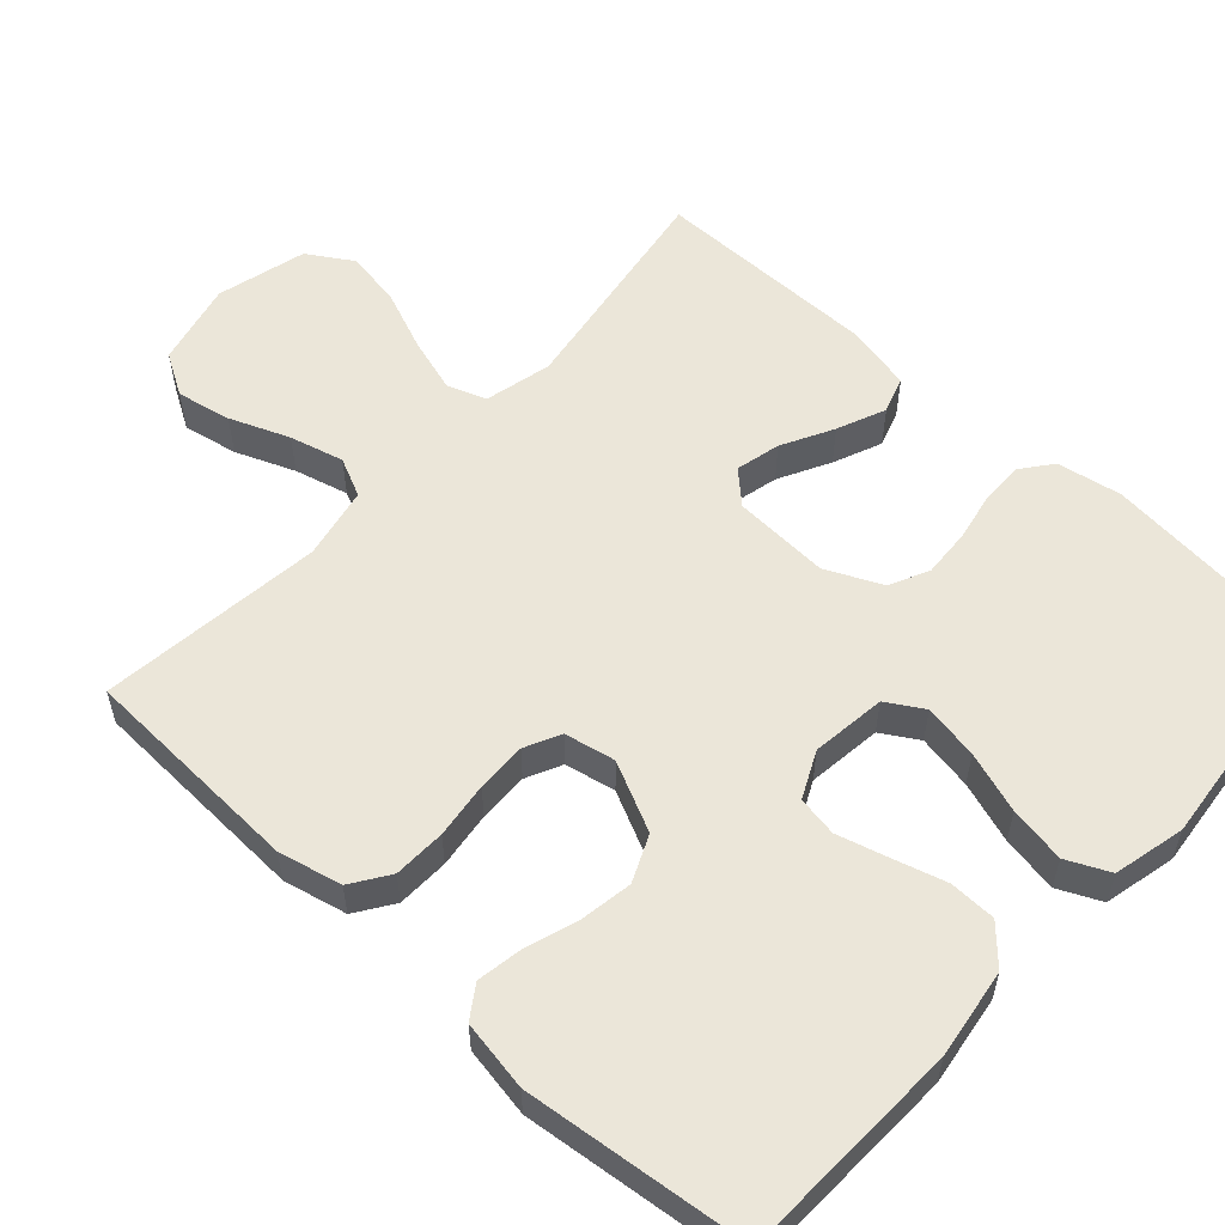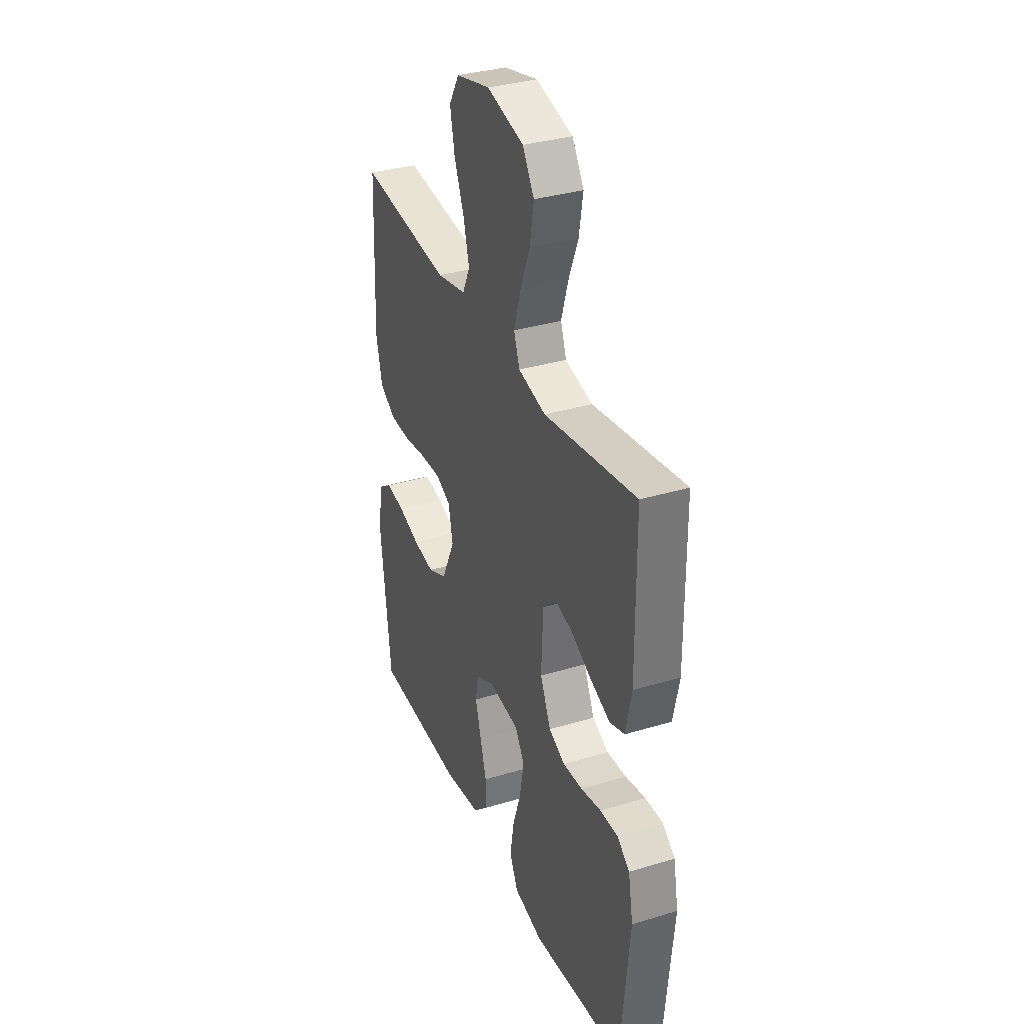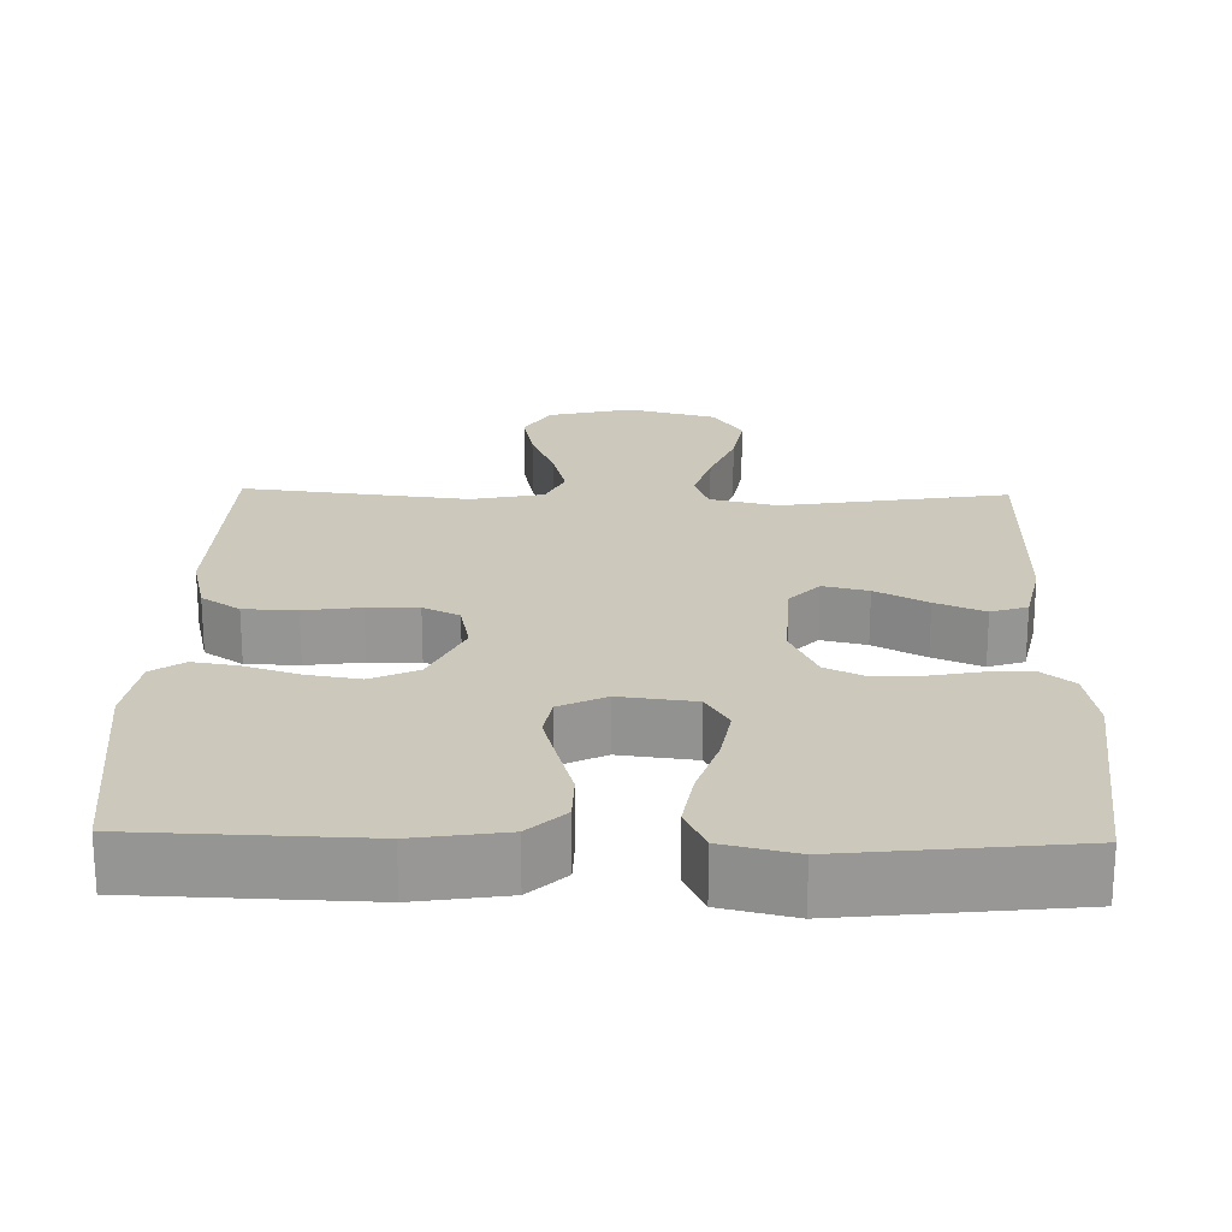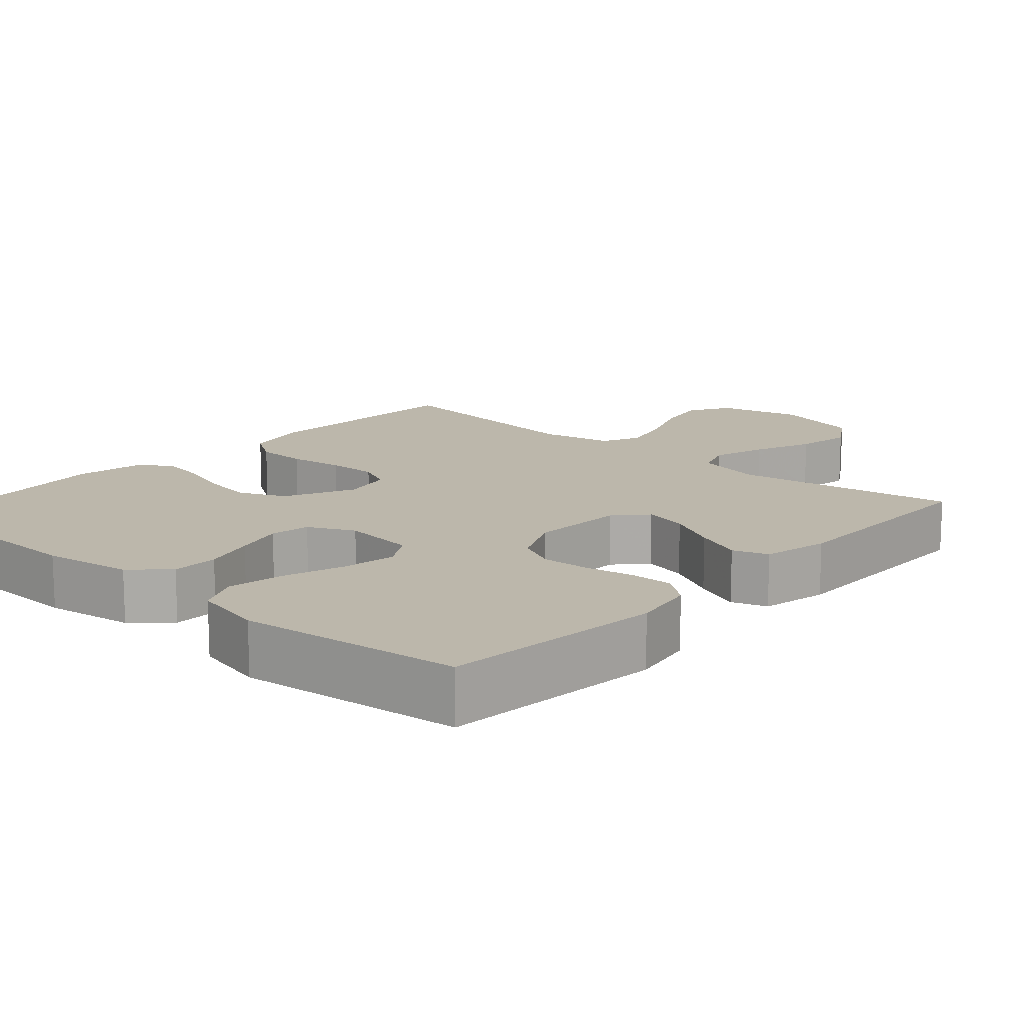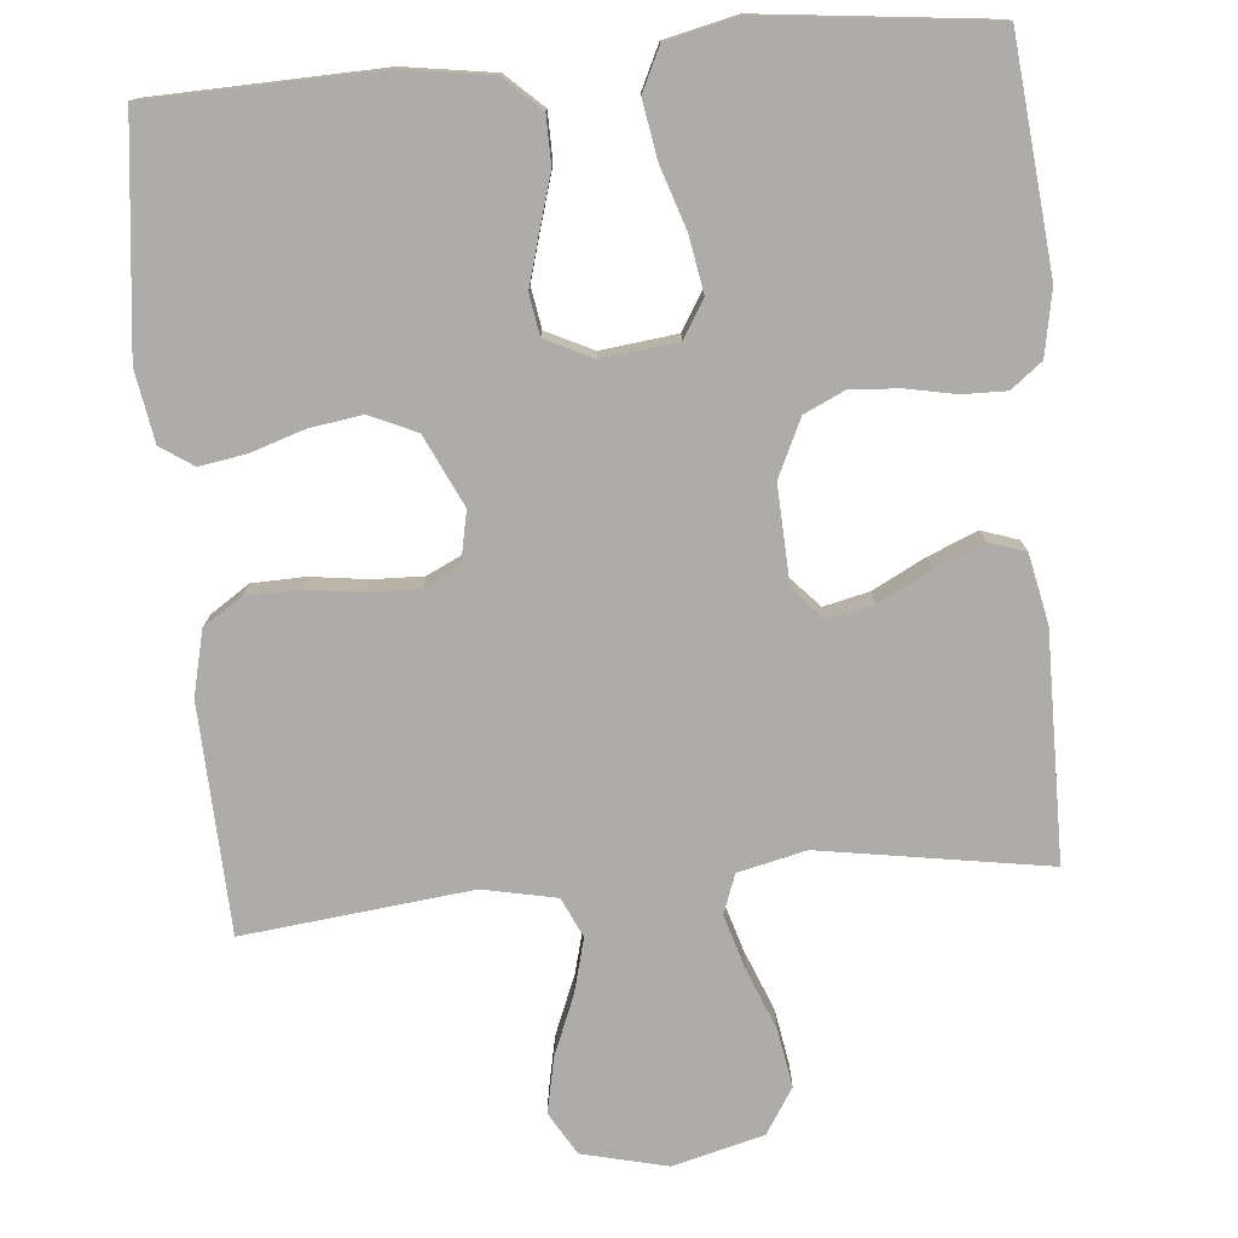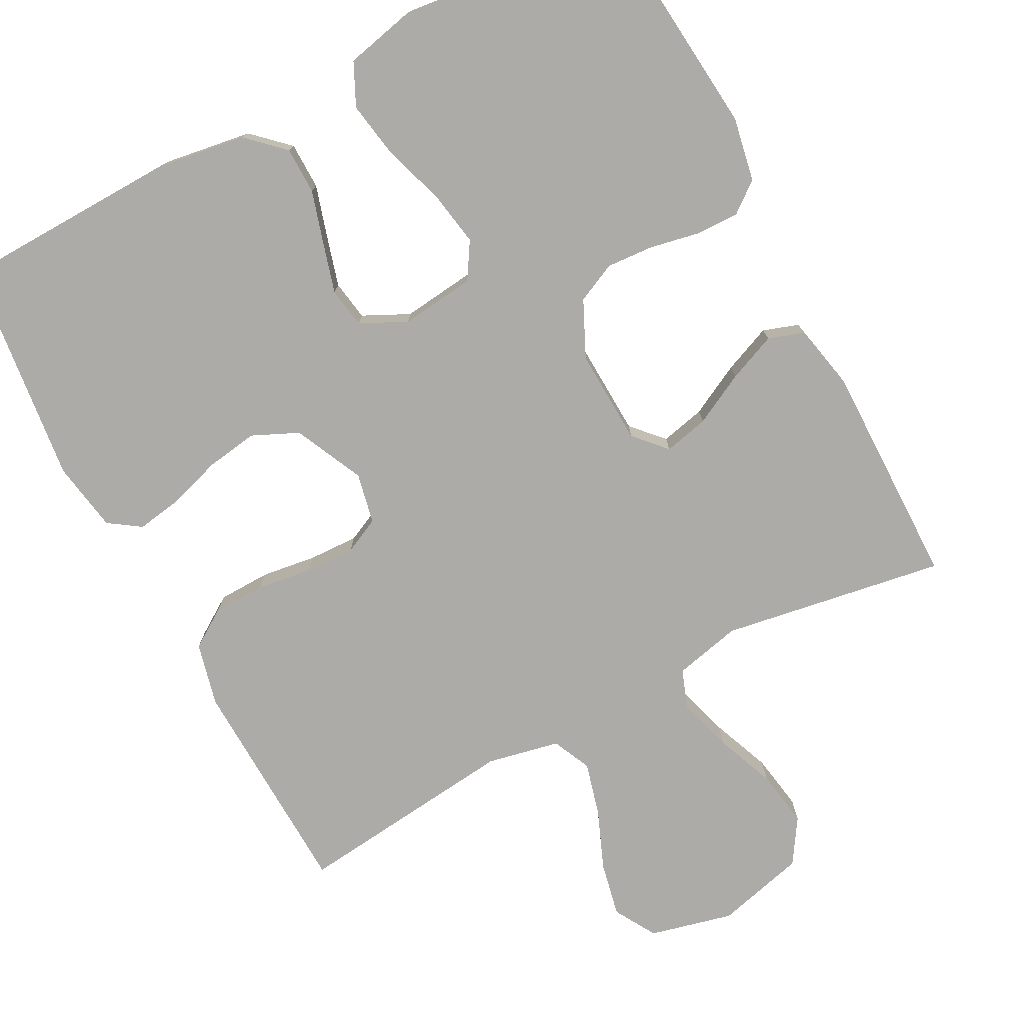
<metadata>
{"format":"obj","ext":"obj","renderer":"f3d","projection":"perspective","resolution":1024,"background":"white","views":[{"elev":56.5,"azim":132.6,"up":"+Y"},{"elev":34.2,"azim":-112.2,"up":"+Z"},{"elev":22.2,"azim":-178.6,"up":"+Y"},{"elev":14.3,"azim":-138.2,"up":"+Y"},{"elev":-76.7,"azim":-174.9,"up":"+Y"},{"elev":-76.4,"azim":-152.3,"up":"+Y"}]}
</metadata>
<code>
v 0.5 0.07 0.5
v 0.512 0.07 0.2
v 0.492 0.07 0.115
v 0.441 0.07 0.081
v 0.371 0.07 0.079
v 0.296 0.07 0.089
v 0.229 0.07 0.091
v 0.181 0.07 0.068
v 0.167 0.07 0
v 0.211 0.07 -0.093
v 0.273 0.07 -0.121
v 0.343 0.07 -0.11
v 0.414 0.07 -0.087
v 0.475 0.07 -0.077
v 0.518 0.07 -0.106
v 0.534 0.07 -0.2
v 0.5 0.07 -0.5
v 0.2 0.07 -0.509
v 0.08 0.07 -0.491
v 0.032 0.07 -0.446
v 0.031 0.07 -0.383
v 0.052 0.07 -0.312
v 0.071 0.07 -0.245
v 0.062 0.07 -0.191
v 0 0.07 -0.161
v -0.1 0.07 -0.173
v -0.13 0.07 -0.222
v -0.117 0.07 -0.296
v -0.09 0.07 -0.378
v -0.077 0.07 -0.454
v -0.104 0.07 -0.511
v -0.2 0.07 -0.533
v -0.5 0.07 -0.5
v -0.529 0.07 -0.2
v -0.513 0.07 -0.114
v -0.472 0.07 -0.082
v -0.414 0.07 -0.083
v -0.348 0.07 -0.096
v -0.284 0.07 -0.1
v -0.231 0.07 -0.075
v -0.196 0.07 0
v -0.202 0.07 0.129
v -0.241 0.07 0.171
v -0.301 0.07 0.157
v -0.37 0.07 0.121
v -0.435 0.07 0.094
v -0.483 0.07 0.11
v -0.502 0.07 0.2
v -0.5 0.07 0.5
v -0.2 0.07 0.452
v -0.11 0.07 0.473
v -0.091 0.07 0.525
v -0.113 0.07 0.598
v -0.145 0.07 0.678
v -0.158 0.07 0.754
v -0.12 0.07 0.814
v 0 0.07 0.845
v 0.112 0.07 0.818
v 0.145 0.07 0.762
v 0.13 0.07 0.689
v 0.098 0.07 0.61
v 0.079 0.07 0.538
v 0.103 0.07 0.486
v 0.2 0.07 0.466
v 0.5 0 0.5
v 0.512 0 0.2
v 0.492 0 0.115
v 0.441 0 0.081
v 0.371 0 0.079
v 0.296 0 0.089
v 0.229 0 0.091
v 0.181 0 0.068
v 0.167 0 0
v 0.211 0 -0.093
v 0.273 0 -0.121
v 0.343 0 -0.11
v 0.414 0 -0.087
v 0.475 0 -0.077
v 0.518 0 -0.106
v 0.534 0 -0.2
v 0.5 0 -0.5
v 0.2 0 -0.509
v 0.08 0 -0.491
v 0.032 0 -0.446
v 0.031 0 -0.383
v 0.052 0 -0.312
v 0.071 0 -0.245
v 0.062 0 -0.191
v 0 0 -0.161
v -0.1 0 -0.173
v -0.13 0 -0.222
v -0.117 0 -0.296
v -0.09 0 -0.378
v -0.077 0 -0.454
v -0.104 0 -0.511
v -0.2 0 -0.533
v -0.5 0 -0.5
v -0.529 0 -0.2
v -0.513 0 -0.114
v -0.472 0 -0.082
v -0.414 0 -0.083
v -0.348 0 -0.096
v -0.284 0 -0.1
v -0.231 0 -0.075
v -0.196 0 0
v -0.202 0 0.129
v -0.241 0 0.171
v -0.301 0 0.157
v -0.37 0 0.121
v -0.435 0 0.094
v -0.483 0 0.11
v -0.502 0 0.2
v -0.5 0 0.5
v -0.2 0 0.452
v -0.11 0 0.473
v -0.091 0 0.525
v -0.113 0 0.598
v -0.145 0 0.678
v -0.158 0 0.754
v -0.12 0 0.814
v 0 0 0.845
v 0.112 0 0.818
v 0.145 0 0.762
v 0.13 0 0.689
v 0.098 0 0.61
v 0.079 0 0.538
v 0.103 0 0.486
v 0.2 0 0.466
f 59 60 61
f 58 59 61
f 57 58 61
f 56 57 61
f 55 56 61
f 54 55 61
f 53 54 61
f 52 53 61 62
f 51 52 62 63
f 48 49 50
f 47 48 50
f 46 47 50
f 45 46 50
f 44 45 50
f 51 63 64
f 50 51 64
f 44 50 64
f 43 44 64
f 36 37 38
f 35 36 38
f 34 35 38
f 33 34 38
f 32 33 38
f 31 32 38
f 30 31 38
f 29 30 38
f 28 29 38
f 27 28 38 39
f 26 27 39 40
f 20 21 22
f 19 20 22
f 18 19 22
f 17 18 22
f 16 17 22
f 15 16 22
f 14 15 22
f 13 14 22
f 12 13 22
f 11 12 22 23
f 10 11 23 24
f 4 5 6
f 3 4 6
f 2 3 6
f 1 2 6
f 64 1 6
f 43 64 6
f 42 43 6 7
f 41 42 7 8
f 41 8 9
f 40 41 9
f 26 40 9
f 25 26 9
f 9 10 24 25
f 125 124 123
f 125 123 122
f 125 122 121
f 125 121 120
f 125 120 119
f 125 119 118
f 125 118 117
f 126 125 117 116
f 127 126 116 115
f 114 113 112
f 114 112 111
f 114 111 110
f 114 110 109
f 114 109 108
f 128 127 115
f 128 115 114
f 128 114 108
f 128 108 107
f 102 101 100
f 102 100 99
f 102 99 98
f 102 98 97
f 102 97 96
f 102 96 95
f 102 95 94
f 102 94 93
f 102 93 92
f 103 102 92 91
f 104 103 91 90
f 86 85 84
f 86 84 83
f 86 83 82
f 86 82 81
f 86 81 80
f 86 80 79
f 86 79 78
f 86 78 77
f 86 77 76
f 87 86 76 75
f 88 87 75 74
f 70 69 68
f 70 68 67
f 70 67 66
f 70 66 65
f 70 65 128
f 70 128 107
f 71 70 107 106
f 72 71 106 105
f 73 72 105
f 73 105 104
f 73 104 90
f 73 90 89
f 89 88 74 73
f 1 65 66 2
f 2 66 67 3
f 3 67 68 4
f 4 68 69 5
f 5 69 70 6
f 6 70 71 7
f 7 71 72 8
f 8 72 73 9
f 9 73 74 10
f 10 74 75 11
f 11 75 76 12
f 12 76 77 13
f 13 77 78 14
f 14 78 79 15
f 15 79 80 16
f 16 80 81 17
f 17 81 82 18
f 18 82 83 19
f 19 83 84 20
f 20 84 85 21
f 21 85 86 22
f 22 86 87 23
f 23 87 88 24
f 24 88 89 25
f 25 89 90 26
f 26 90 91 27
f 27 91 92 28
f 28 92 93 29
f 29 93 94 30
f 30 94 95 31
f 31 95 96 32
f 32 96 97 33
f 33 97 98 34
f 34 98 99 35
f 35 99 100 36
f 36 100 101 37
f 37 101 102 38
f 38 102 103 39
f 39 103 104 40
f 40 104 105 41
f 41 105 106 42
f 42 106 107 43
f 43 107 108 44
f 44 108 109 45
f 45 109 110 46
f 46 110 111 47
f 47 111 112 48
f 48 112 113 49
f 49 113 114 50
f 50 114 115 51
f 51 115 116 52
f 52 116 117 53
f 53 117 118 54
f 54 118 119 55
f 55 119 120 56
f 56 120 121 57
f 57 121 122 58
f 58 122 123 59
f 59 123 124 60
f 60 124 125 61
f 61 125 126 62
f 62 126 127 63
f 63 127 128 64
f 64 128 65 1

</code>
